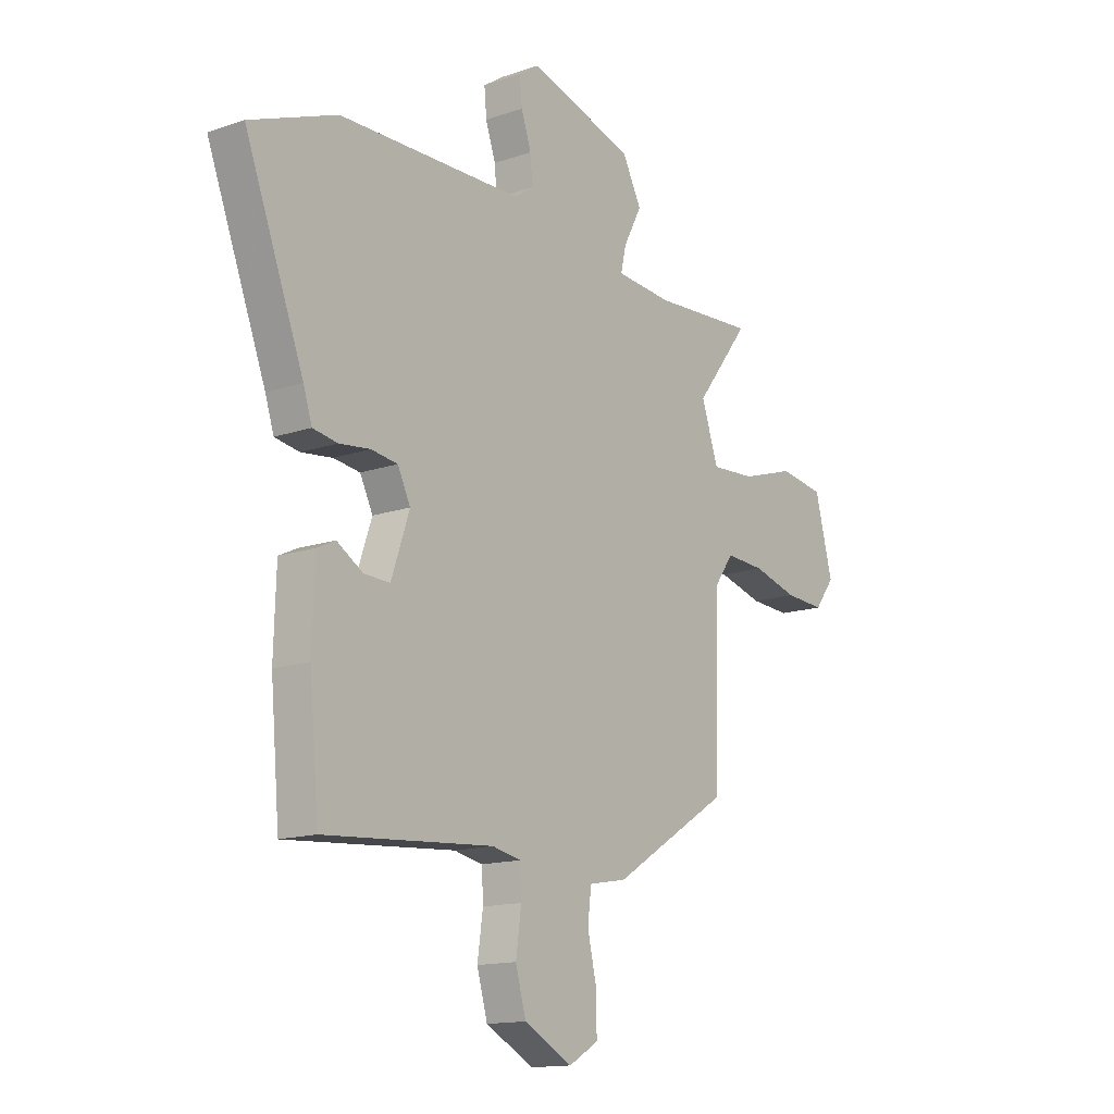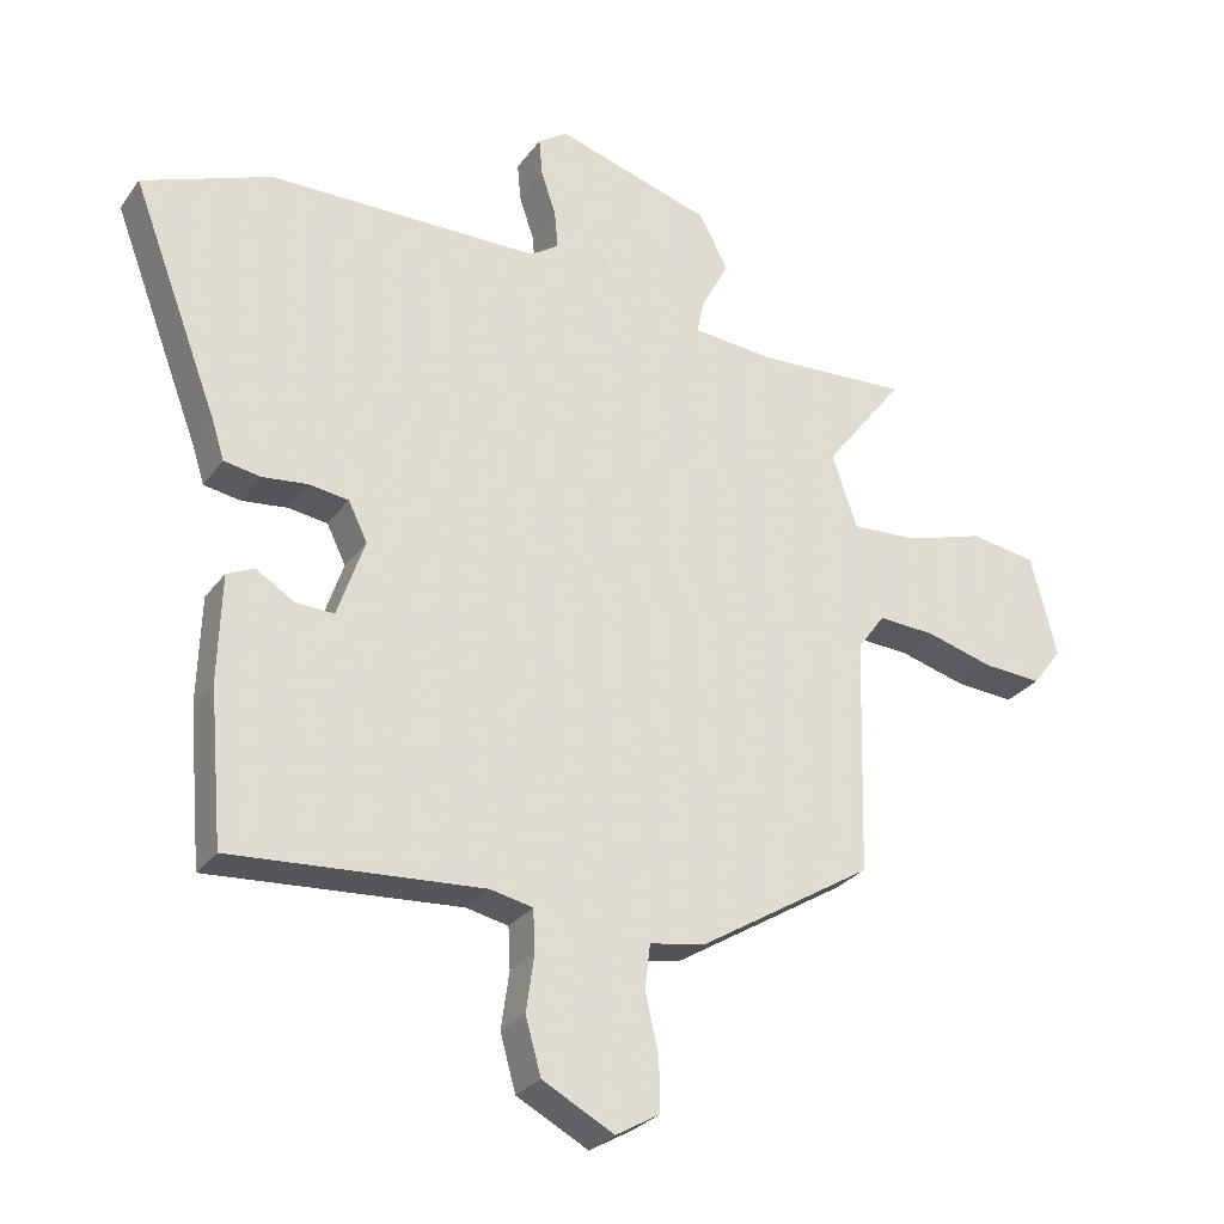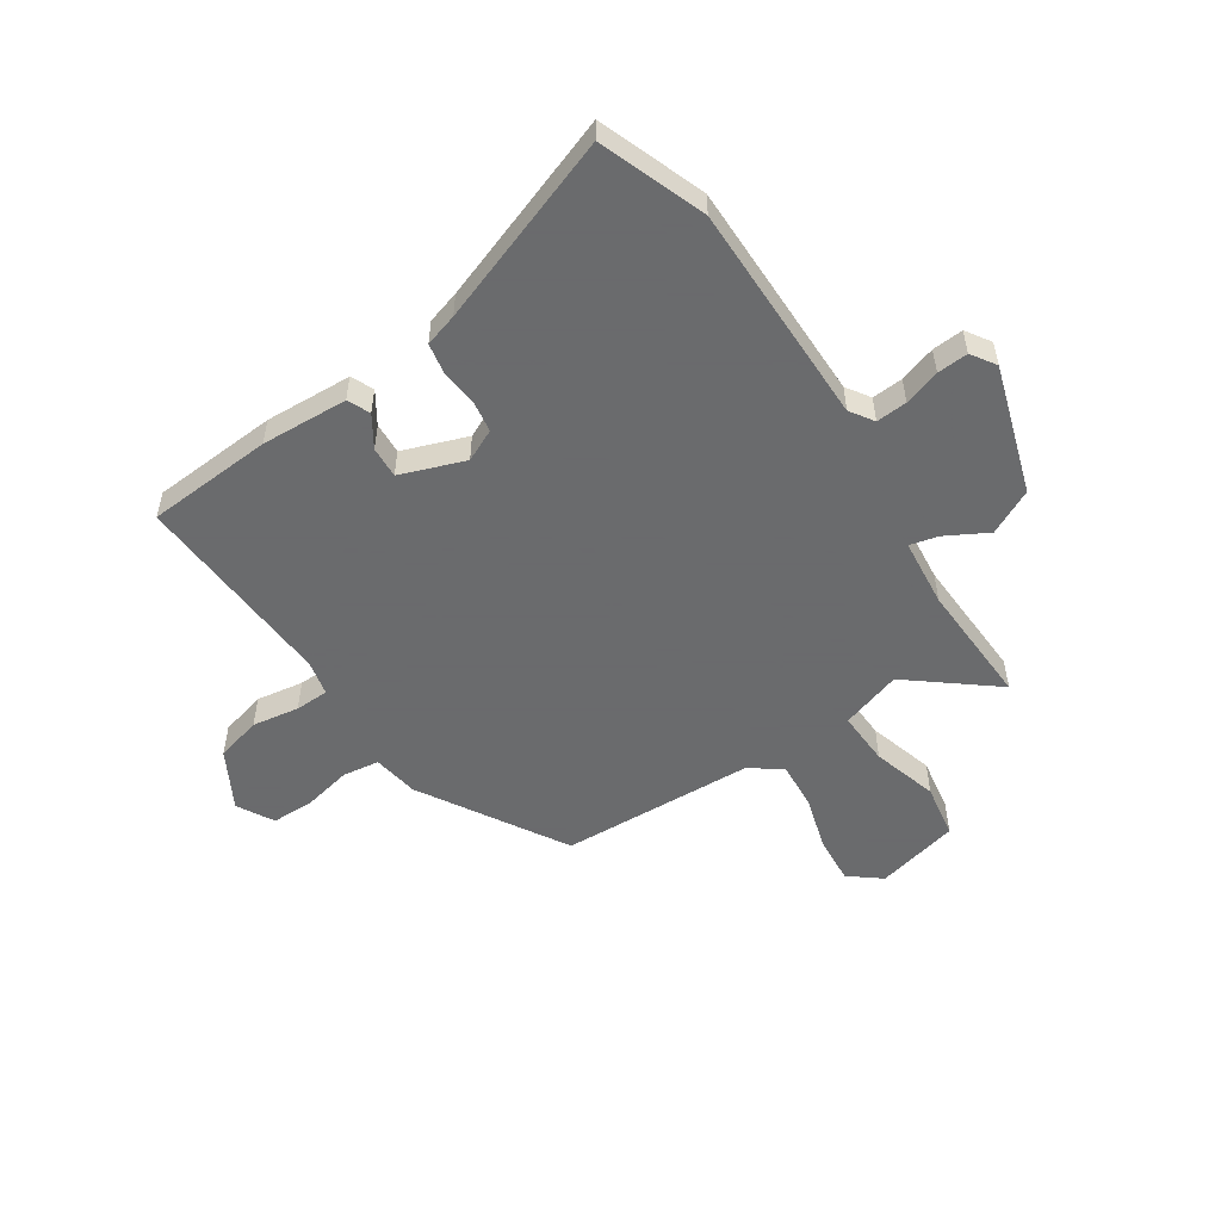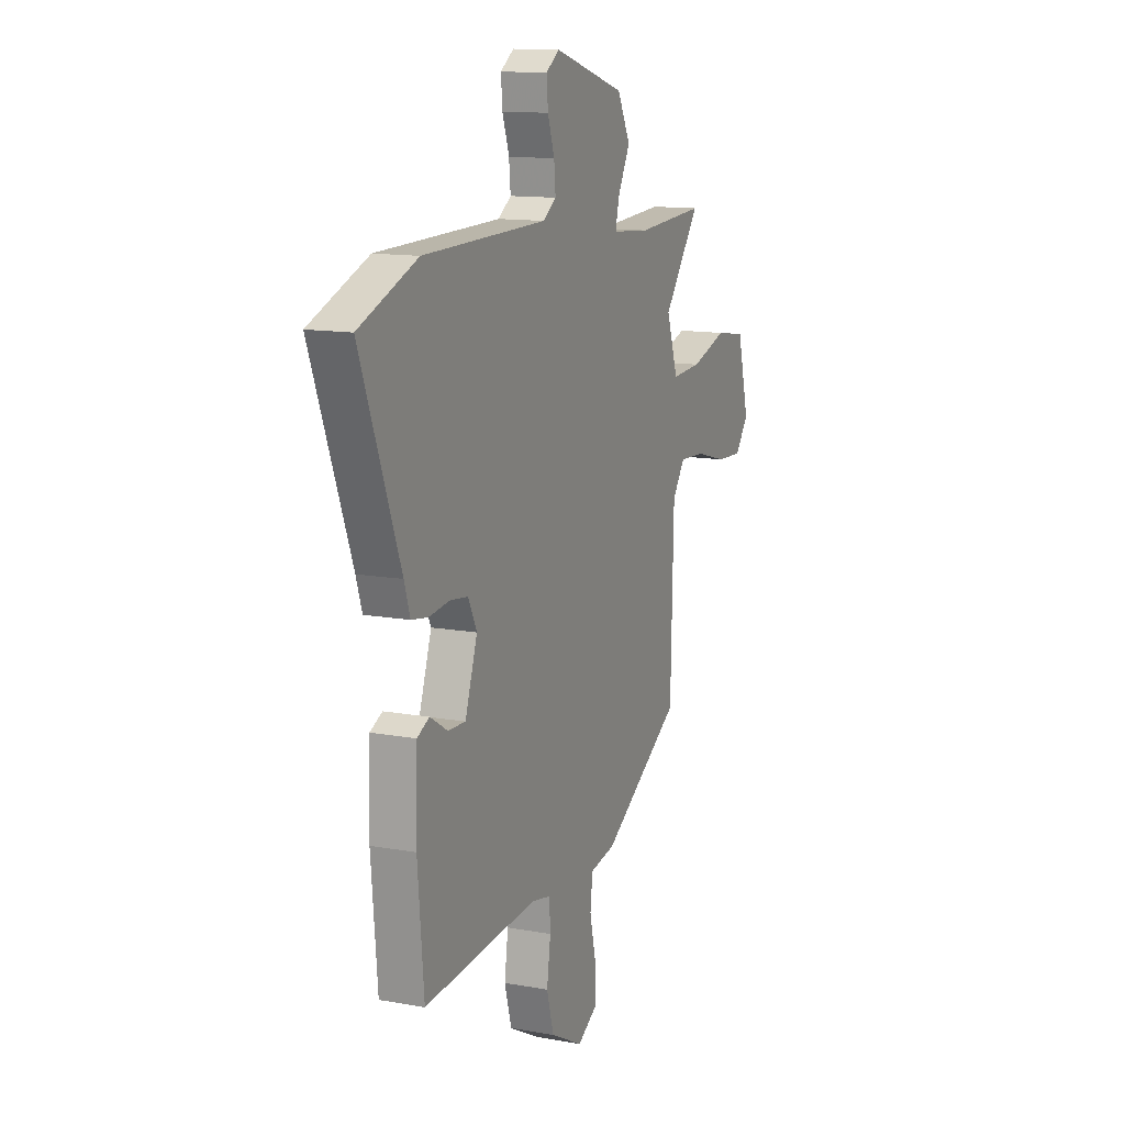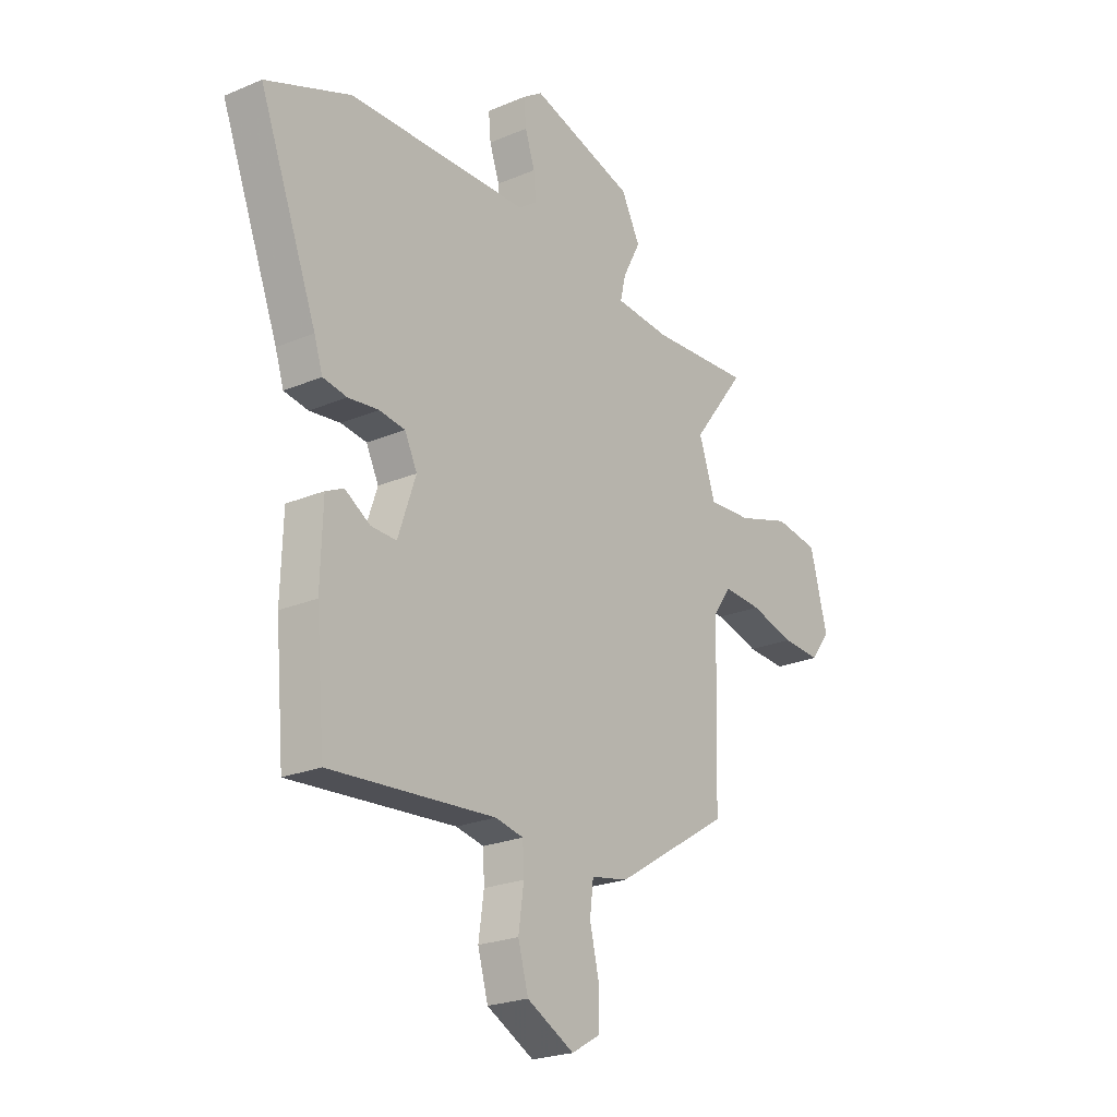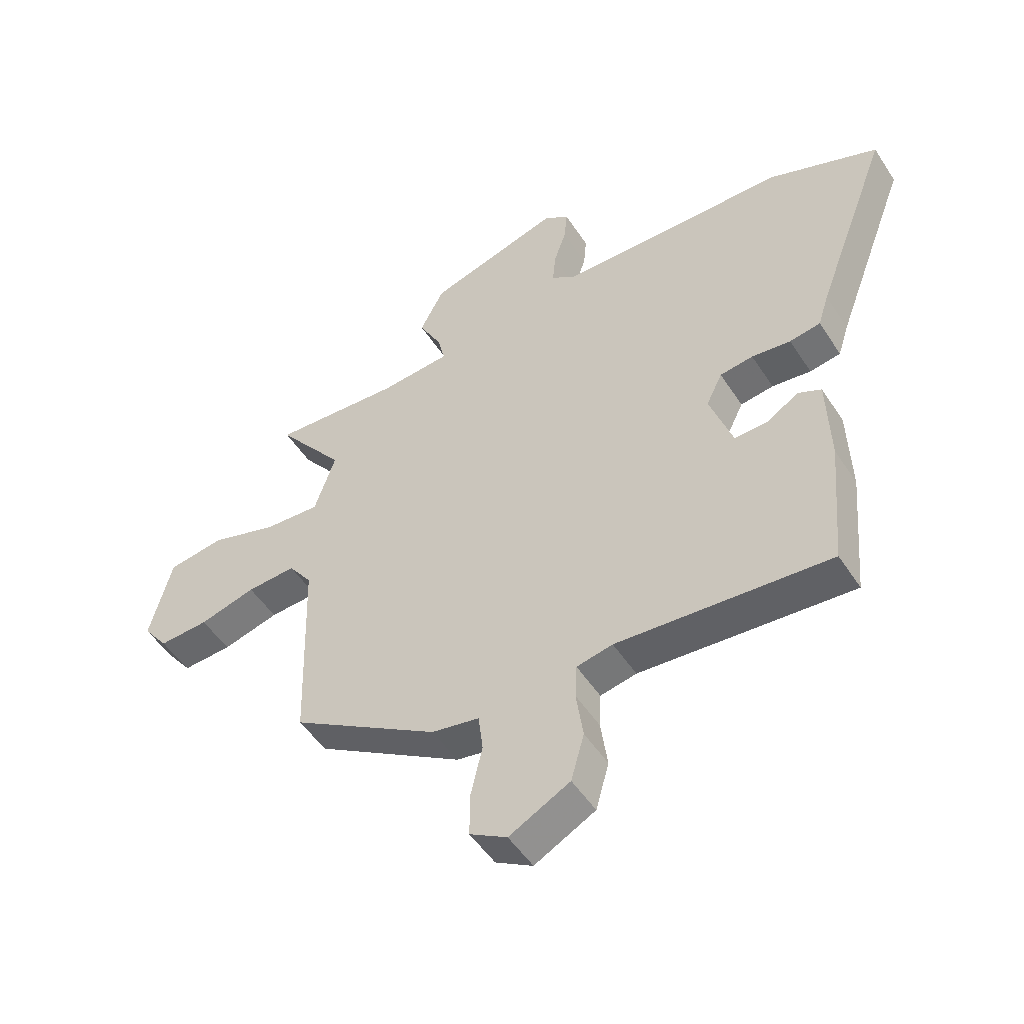
<metadata>
{"format":"obj","ext":"obj","renderer":"f3d","projection":"perspective","resolution":1024,"background":"white","views":[{"elev":-14.4,"azim":-53.0,"up":"+Z"},{"elev":-28.3,"azim":-28.8,"up":"+Z"},{"elev":-53.2,"azim":-57.5,"up":"+Y"},{"elev":12.9,"azim":-67.3,"up":"+Z"},{"elev":-23.1,"azim":-54.2,"up":"+Z"},{"elev":-50.4,"azim":-148.1,"up":"+Z"}]}
</metadata>
<code>
v 0.571 0.07 0.485
v 0.452 0.07 0.33
v 0.489 0.07 0.221
v 0.587 0.07 0.227
v 0.705 0.07 0.264
v 0.804 0.07 0.249
v 0.843 0.07 0.099
v 0.799 0.07 0.041
v 0.712 0.07 0.046
v 0.613 0.07 0.073
v 0.527 0.07 0.078
v 0.486 0.07 0.021
v 0.476 0.07 -0.331
v 0.218 0.07 -0.491
v 0.135 0.07 -0.506
v 0.127 0.07 -0.572
v 0.147 0.07 -0.658
v 0.148 0.07 -0.736
v 0.083 0.07 -0.774
v -0.023 0.07 -0.718
v -0.046 0.07 -0.636
v -0.034 0.07 -0.551
v -0.037 0.07 -0.49
v -0.1 0.07 -0.477
v -0.471 0.07 -0.505
v -0.491 0.07 -0.277
v -0.486 0.07 -0.12
v -0.446 0.07 -0.101
v -0.389 0.07 -0.136
v -0.332 0.07 -0.138
v -0.292 0.07 -0.021
v -0.32 0.07 0.036
v -0.378 0.07 0.044
v -0.446 0.07 0.036
v -0.5 0.07 0.045
v -0.519 0.07 0.104
v -0.648 0.07 0.442
v -0.458 0.07 0.516
v -0.054 0.07 0.523
v -0.012 0.07 0.552
v -0.017 0.07 0.608
v -0.039 0.07 0.673
v -0.044 0.07 0.729
v 0 0.07 0.759
v 0.232 0.07 0.69
v 0.274 0.07 0.609
v 0.234 0.07 0.533
v 0.222 0.07 0.481
v 0.346 0.07 0.471
v 0.571 0 0.485
v 0.452 0 0.33
v 0.489 0 0.221
v 0.587 0 0.227
v 0.705 0 0.264
v 0.804 0 0.249
v 0.843 0 0.099
v 0.799 0 0.041
v 0.712 0 0.046
v 0.613 0 0.073
v 0.527 0 0.078
v 0.486 0 0.021
v 0.476 0 -0.331
v 0.218 0 -0.491
v 0.135 0 -0.506
v 0.127 0 -0.572
v 0.147 0 -0.658
v 0.148 0 -0.736
v 0.083 0 -0.774
v -0.023 0 -0.718
v -0.046 0 -0.636
v -0.034 0 -0.551
v -0.037 0 -0.49
v -0.1 0 -0.477
v -0.471 0 -0.505
v -0.491 0 -0.277
v -0.486 0 -0.12
v -0.446 0 -0.101
v -0.389 0 -0.136
v -0.332 0 -0.138
v -0.292 0 -0.021
v -0.32 0 0.036
v -0.378 0 0.044
v -0.446 0 0.036
v -0.5 0 0.045
v -0.519 0 0.104
v -0.648 0 0.442
v -0.458 0 0.516
v -0.054 0 0.523
v -0.012 0 0.552
v -0.017 0 0.608
v -0.039 0 0.673
v -0.044 0 0.729
v 0 0 0.759
v 0.232 0 0.69
v 0.274 0 0.609
v 0.234 0 0.533
v 0.222 0 0.481
v 0.346 0 0.471
f 45 46 47
f 44 45 47
f 43 44 47
f 42 43 47
f 41 42 47
f 40 41 47 48
f 39 40 48
f 38 39 48
f 37 38 48
f 36 37 48
f 36 48 49
f 35 36 49
f 34 35 49
f 33 34 49
f 27 28 29
f 26 27 29
f 25 26 29
f 24 25 29
f 23 24 29 30
f 20 21 22
f 19 20 22
f 18 19 22
f 17 18 22
f 16 17 22
f 15 16 22 23
f 23 30 31
f 15 23 31
f 14 15 31
f 13 14 31
f 12 13 31
f 8 9 10
f 7 8 10
f 6 7 10
f 5 6 10
f 4 5 10
f 3 4 10 11
f 12 31 32
f 11 12 32
f 3 11 32
f 2 3 32
f 32 33 49
f 2 32 49
f 1 2 49
f 96 95 94
f 96 94 93
f 96 93 92
f 96 92 91
f 96 91 90
f 97 96 90 89
f 97 89 88
f 97 88 87
f 97 87 86
f 97 86 85
f 98 97 85
f 98 85 84
f 98 84 83
f 98 83 82
f 78 77 76
f 78 76 75
f 78 75 74
f 78 74 73
f 79 78 73 72
f 71 70 69
f 71 69 68
f 71 68 67
f 71 67 66
f 71 66 65
f 72 71 65 64
f 80 79 72
f 80 72 64
f 80 64 63
f 80 63 62
f 80 62 61
f 59 58 57
f 59 57 56
f 59 56 55
f 59 55 54
f 59 54 53
f 60 59 53 52
f 81 80 61
f 81 61 60
f 81 60 52
f 81 52 51
f 98 82 81
f 98 81 51
f 98 51 50
f 1 50 51 2
f 2 51 52 3
f 3 52 53 4
f 4 53 54 5
f 5 54 55 6
f 6 55 56 7
f 7 56 57 8
f 8 57 58 9
f 9 58 59 10
f 10 59 60 11
f 11 60 61 12
f 12 61 62 13
f 13 62 63 14
f 14 63 64 15
f 15 64 65 16
f 16 65 66 17
f 17 66 67 18
f 18 67 68 19
f 19 68 69 20
f 20 69 70 21
f 21 70 71 22
f 22 71 72 23
f 23 72 73 24
f 24 73 74 25
f 25 74 75 26
f 26 75 76 27
f 27 76 77 28
f 28 77 78 29
f 29 78 79 30
f 30 79 80 31
f 31 80 81 32
f 32 81 82 33
f 33 82 83 34
f 34 83 84 35
f 35 84 85 36
f 36 85 86 37
f 37 86 87 38
f 38 87 88 39
f 39 88 89 40
f 40 89 90 41
f 41 90 91 42
f 42 91 92 43
f 43 92 93 44
f 44 93 94 45
f 45 94 95 46
f 46 95 96 47
f 47 96 97 48
f 48 97 98 49
f 49 98 50 1

</code>
